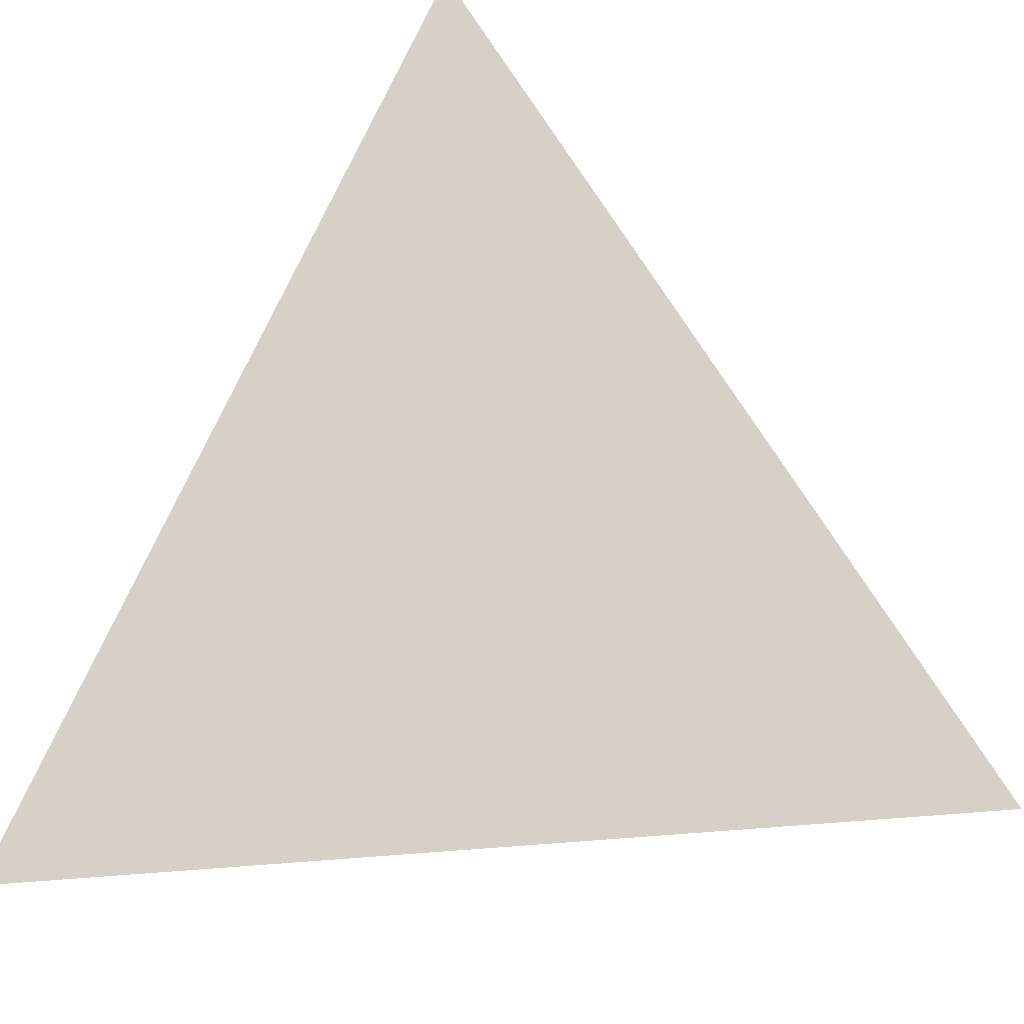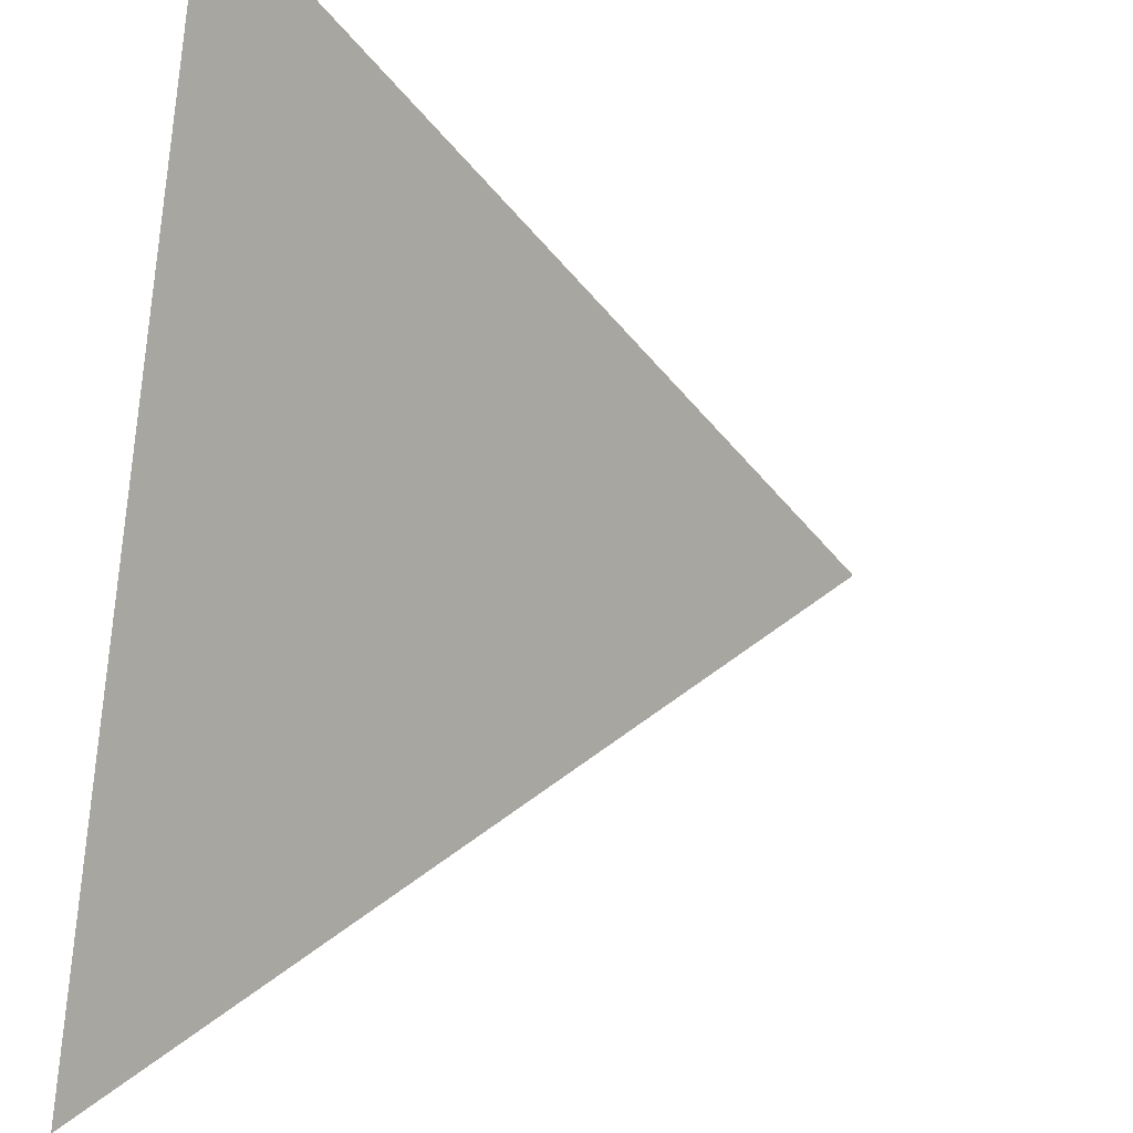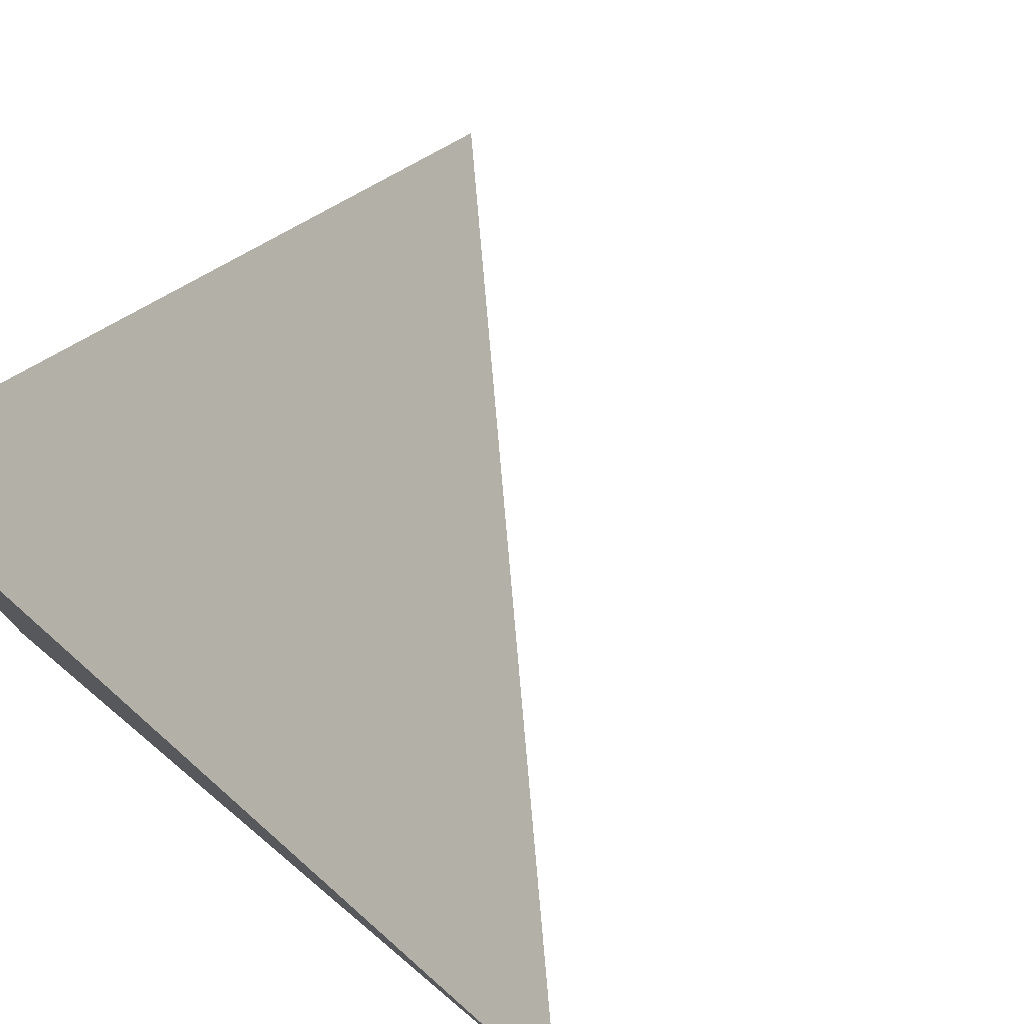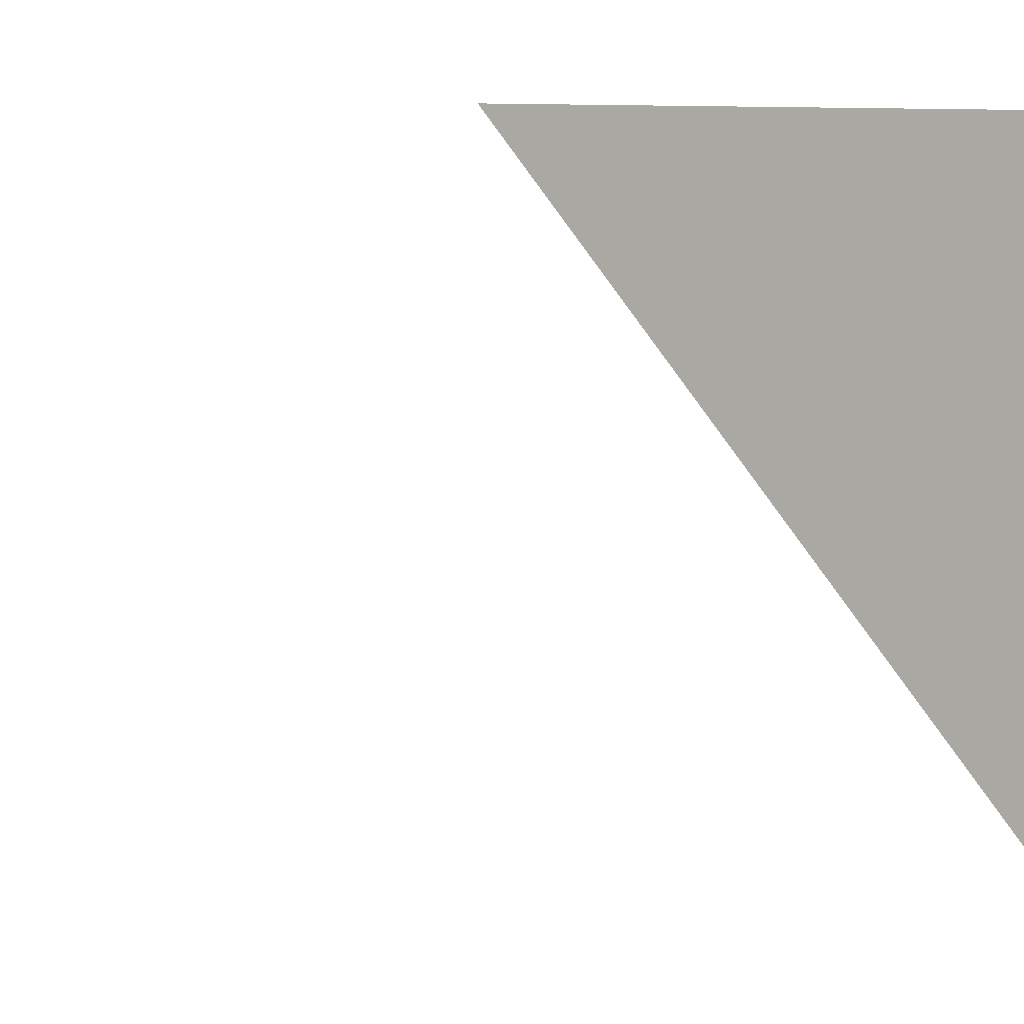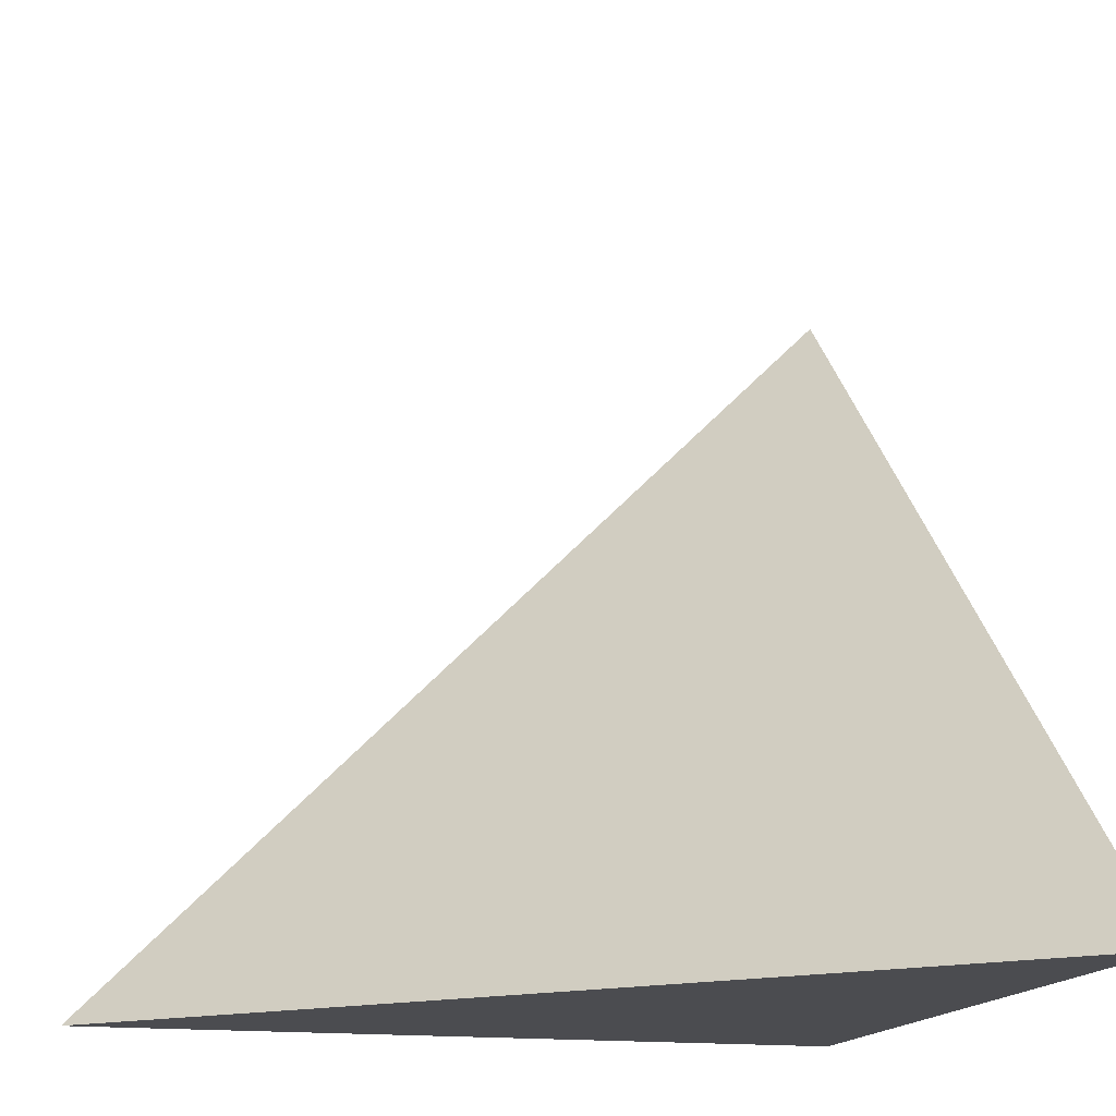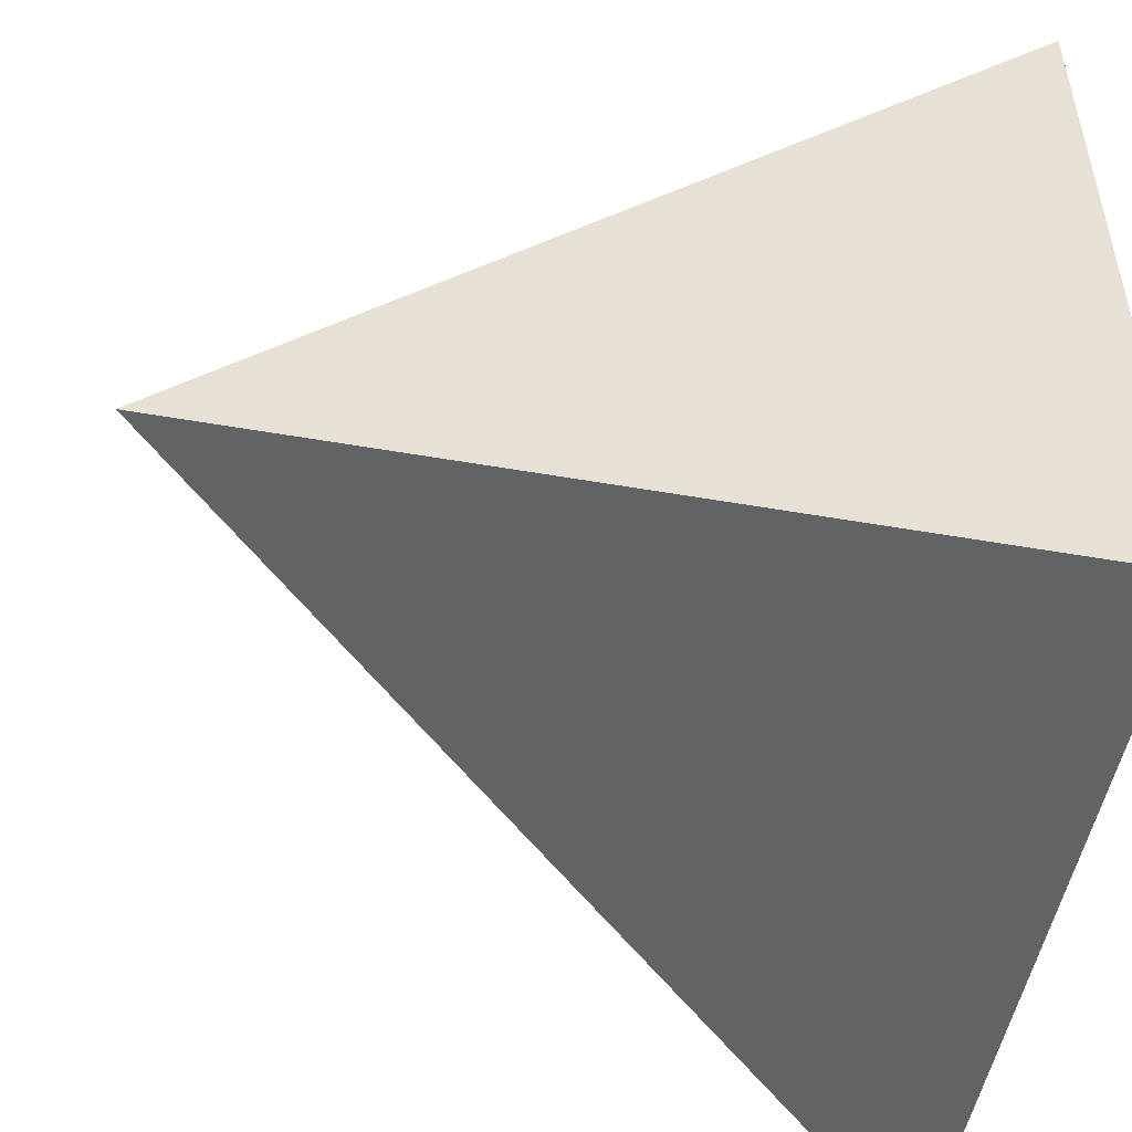
<metadata>
{"format":"obj","ext":"obj","renderer":"f3d","projection":"perspective","resolution":1024,"background":"white","views":[{"elev":26.0,"azim":-142.6,"up":"+Y"},{"elev":-41.6,"azim":169.6,"up":"+Z"},{"elev":76.7,"azim":130.0,"up":"+Y"},{"elev":8.0,"azim":-42.3,"up":"+Z"},{"elev":-15.2,"azim":-104.9,"up":"+Y"},{"elev":-50.9,"azim":-10.8,"up":"+Y"}]}
</metadata>
<code>
o Rampa_esquina
v 1 -1 -1
v 1 1 1
v 1 -1 1
v -1 -1 1
f 2 4 3
f 1 3 4
f 1 4 2
f 1 2 3

</code>
